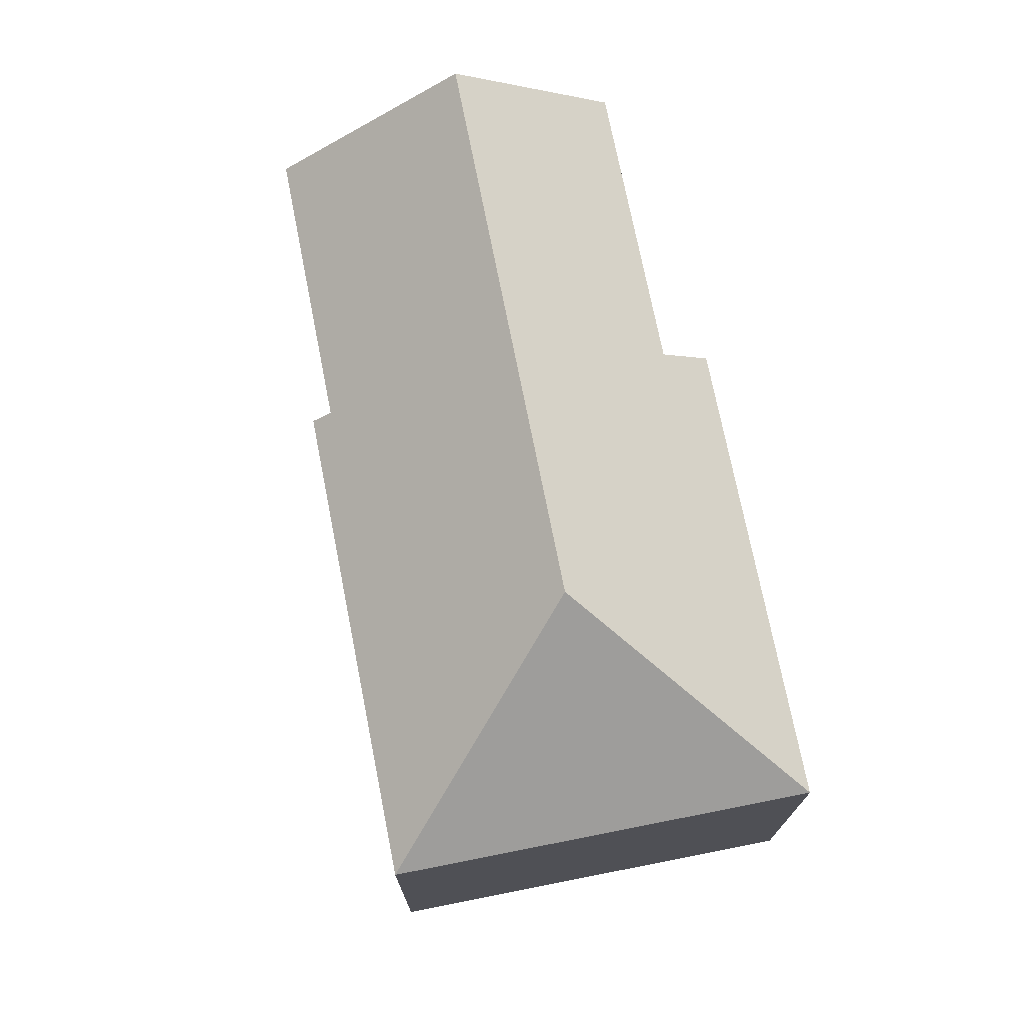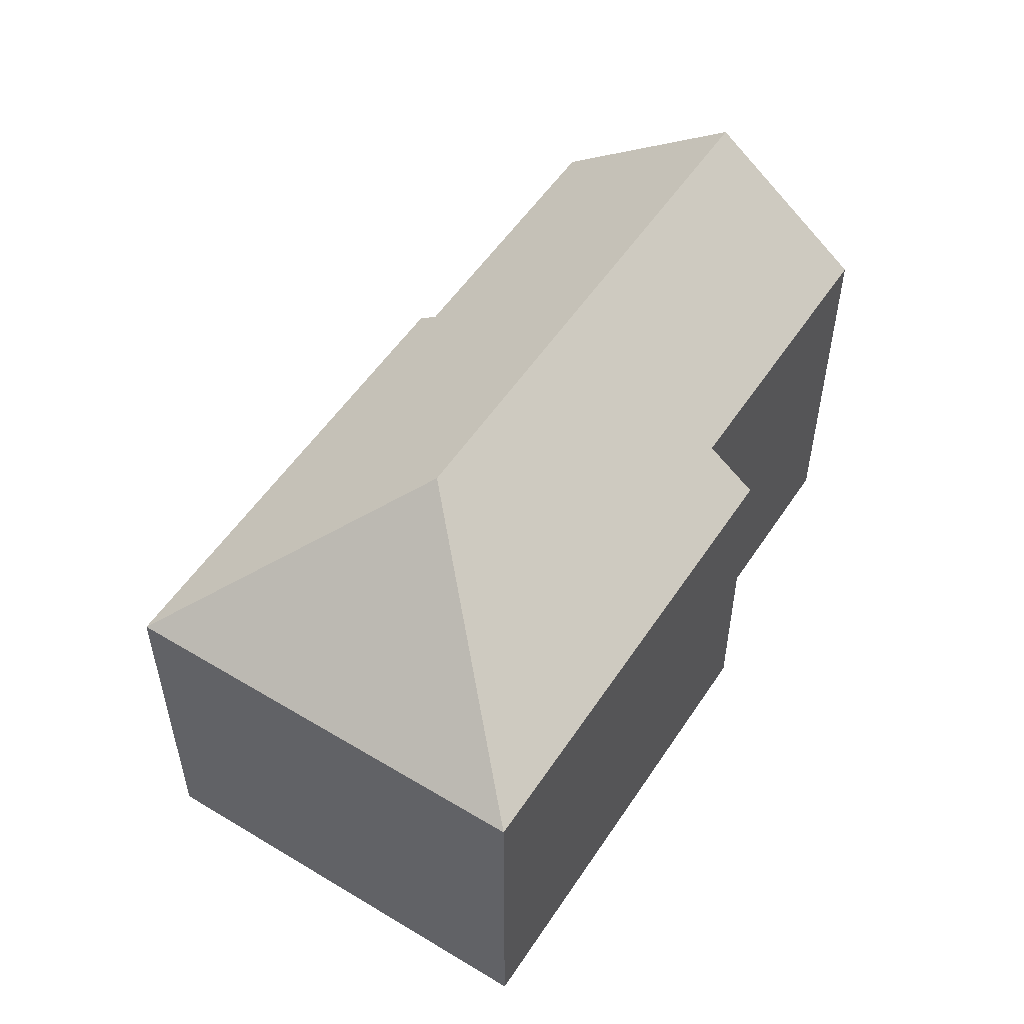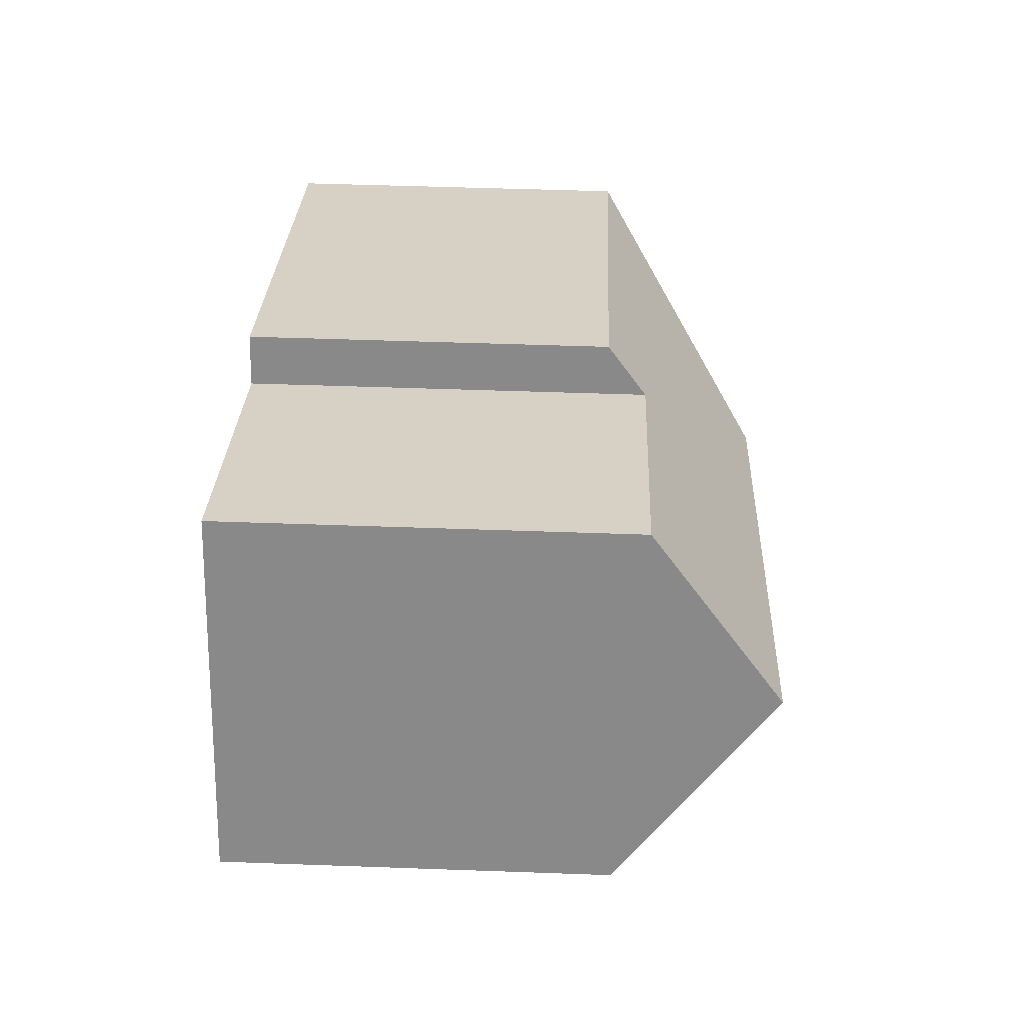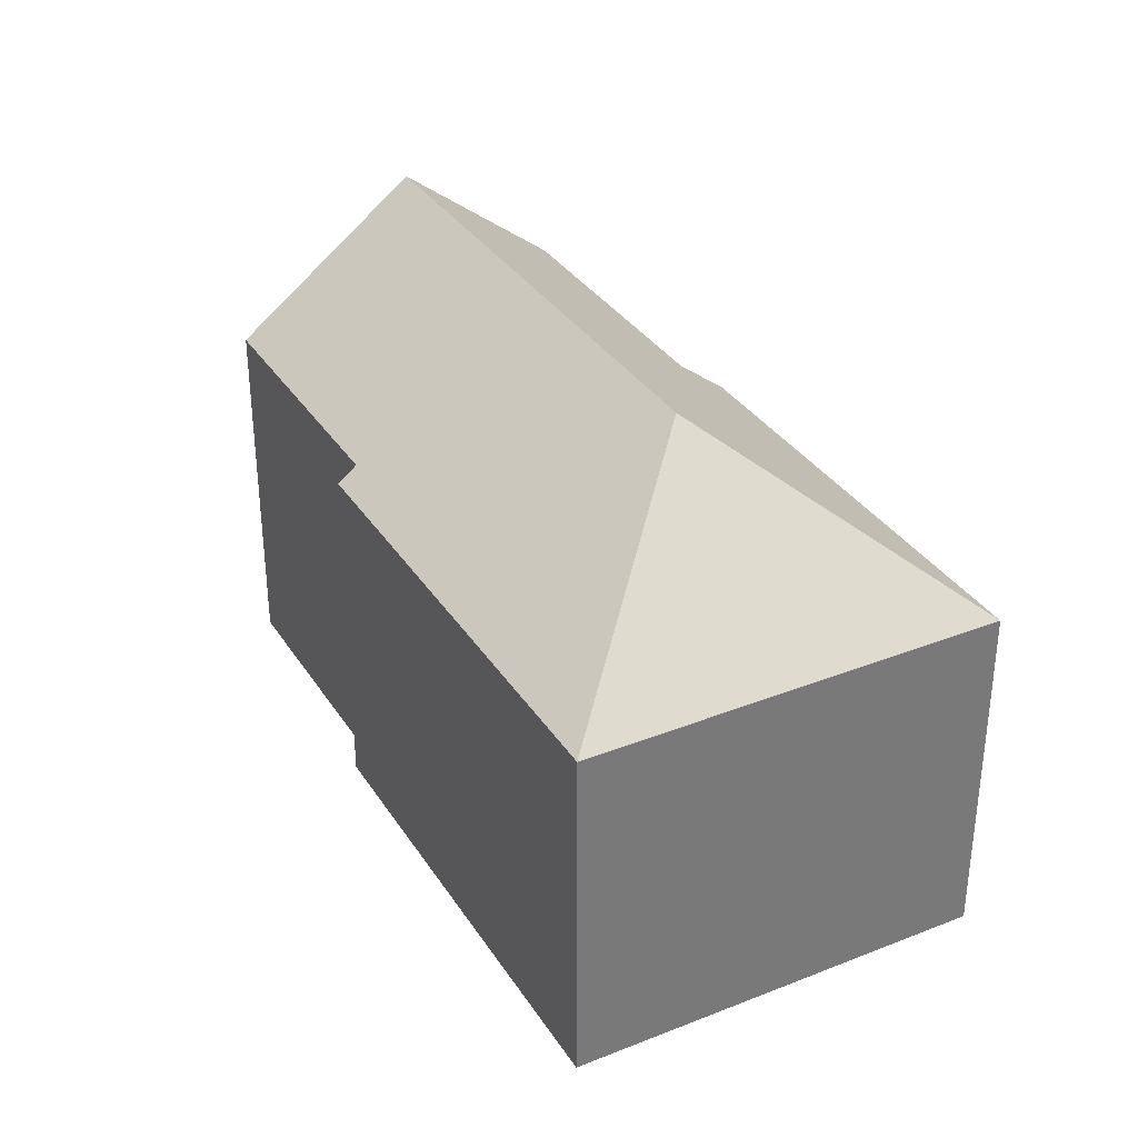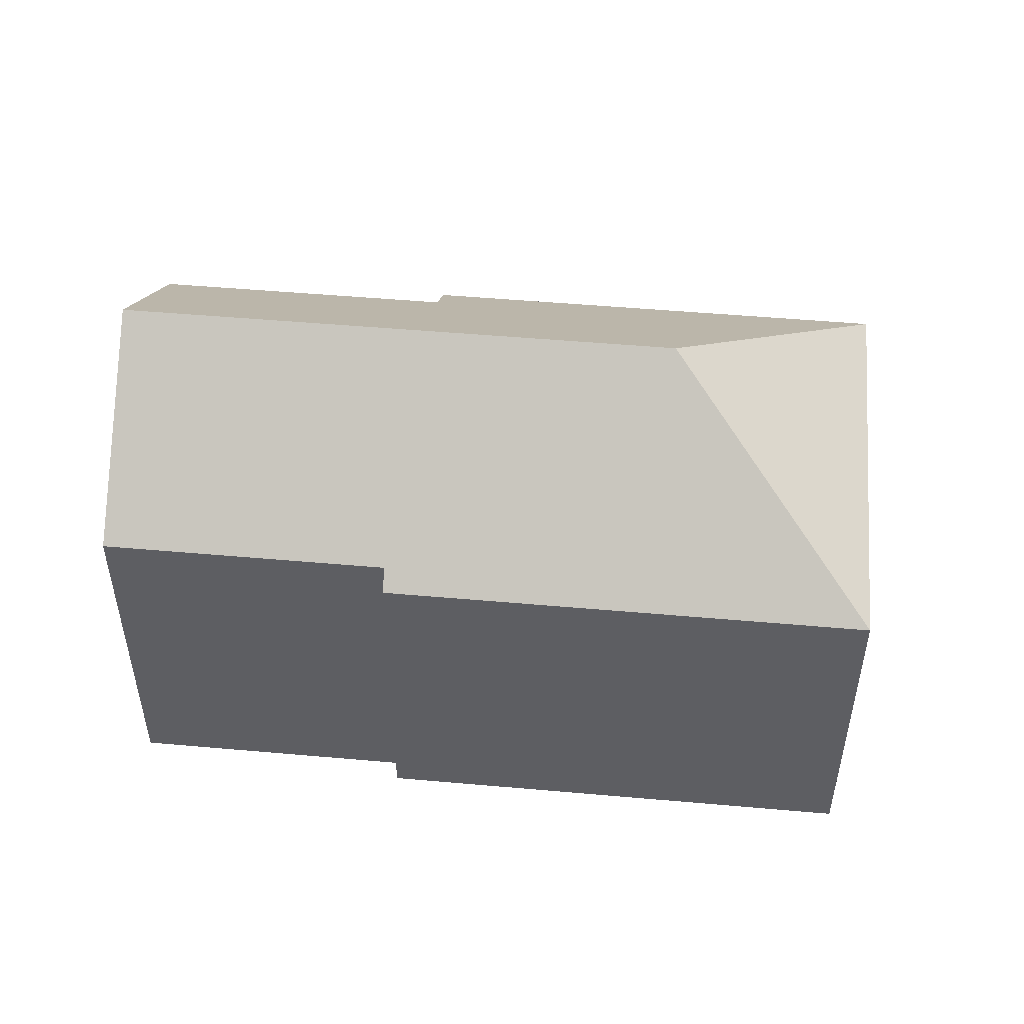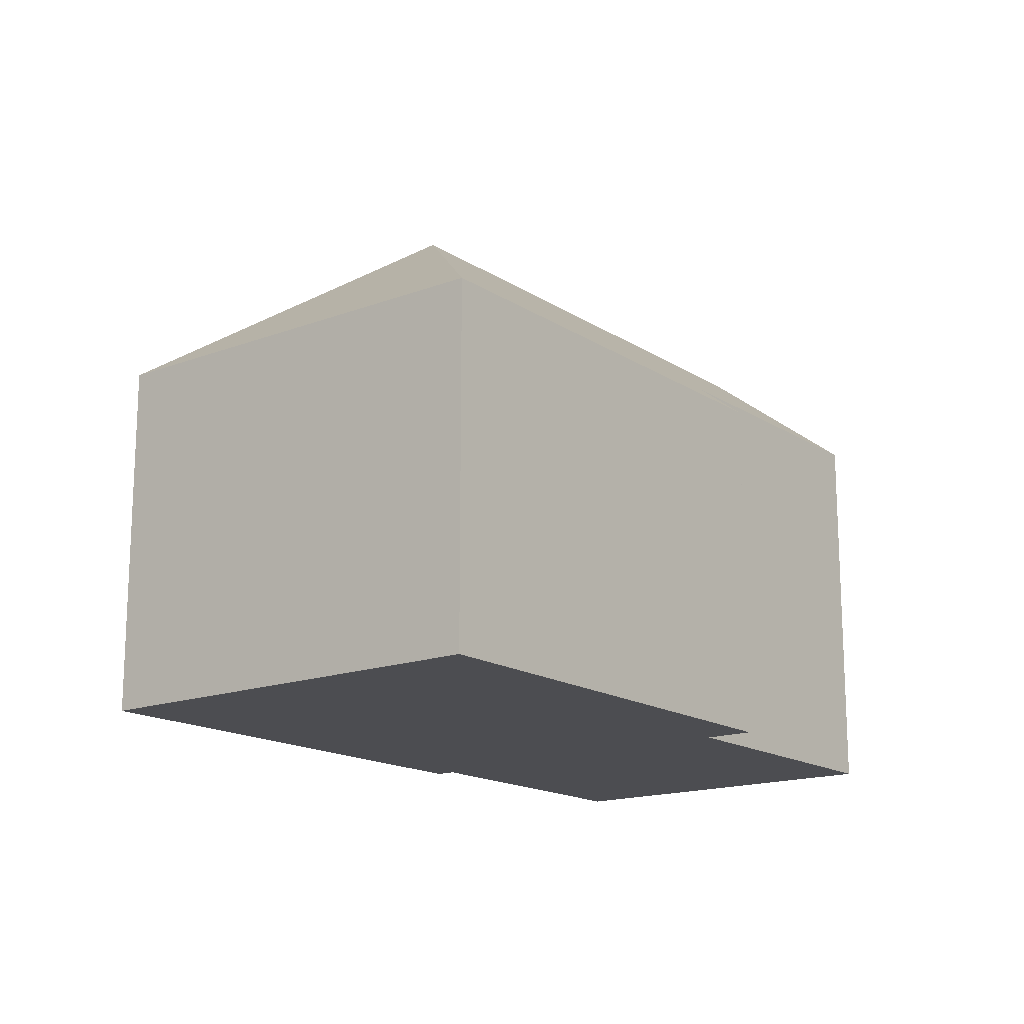
<metadata>
{"format":"obj","ext":"obj","renderer":"f3d","projection":"perspective","resolution":1024,"background":"white","views":[{"elev":73.3,"azim":-123.8,"up":"+Y"},{"elev":53.6,"azim":-79.9,"up":"+Y"},{"elev":49.2,"azim":92.3,"up":"+Z"},{"elev":33.8,"azim":-140.7,"up":"+Y"},{"elev":50.8,"azim":162.9,"up":"+Y"},{"elev":-16.2,"azim":-75.0,"up":"+Y"}]}
</metadata>
<code>
v  8.772 6.961 3.655
v  5.546 10.18 -2.284
v  0 6.961 4.262e-16
v  9.151 7.709 2.746
v  15.93 10.18 2.04
v  14.67 7.708 5.047
v  17.4 7.264 -1.506
v  16.93 7.264 -1.702
v  12.1 7.264 -3.716
v  12.25 6.961 -4.085
v  11.92 6.961 -4.223
v  3.262 6.961 -7.83
v  12.25 2.501e-16 -4.085
v  3.262 4.794e-16 -7.83
v  11.92 2.586e-16 -4.223
v  17.4 9.222e-17 -1.506
v  12.1 2.275e-16 -3.716
v  16.93 1.042e-16 -1.702
v  0 0 0
v  8.772 -2.238e-16 3.655
v  9.151 -1.681e-16 2.746
v  14.67 -3.09e-16 5.047
v  15.93 -1.249e-16 2.04
g defaultobject
f 1 2 3
f 2 1 4
f 2 4 5
f 5 4 6
f 7 2 5
f 2 7 8
f 2 8 9
f 2 9 10
f 2 10 11
f 2 11 12
f 2 12 3
f 13 11 10
f 11 13 12
f 12 13 14
f 14 13 15
f 16 8 7
f 8 16 9
f 9 16 17
f 17 16 18
f 14 3 12
f 3 14 19
f 19 1 3
f 1 19 20
f 21 6 4
f 6 21 22
f 1 21 4
f 21 1 20
f 6 7 5
f 7 6 22
f 7 22 16
f 16 22 23
f 17 10 9
f 10 17 13
f 23 18 16
f 18 23 17
f 17 23 22
f 17 22 21
f 17 21 15
f 15 21 14
f 14 21 20
f 14 20 19
f 15 13 17

</code>
